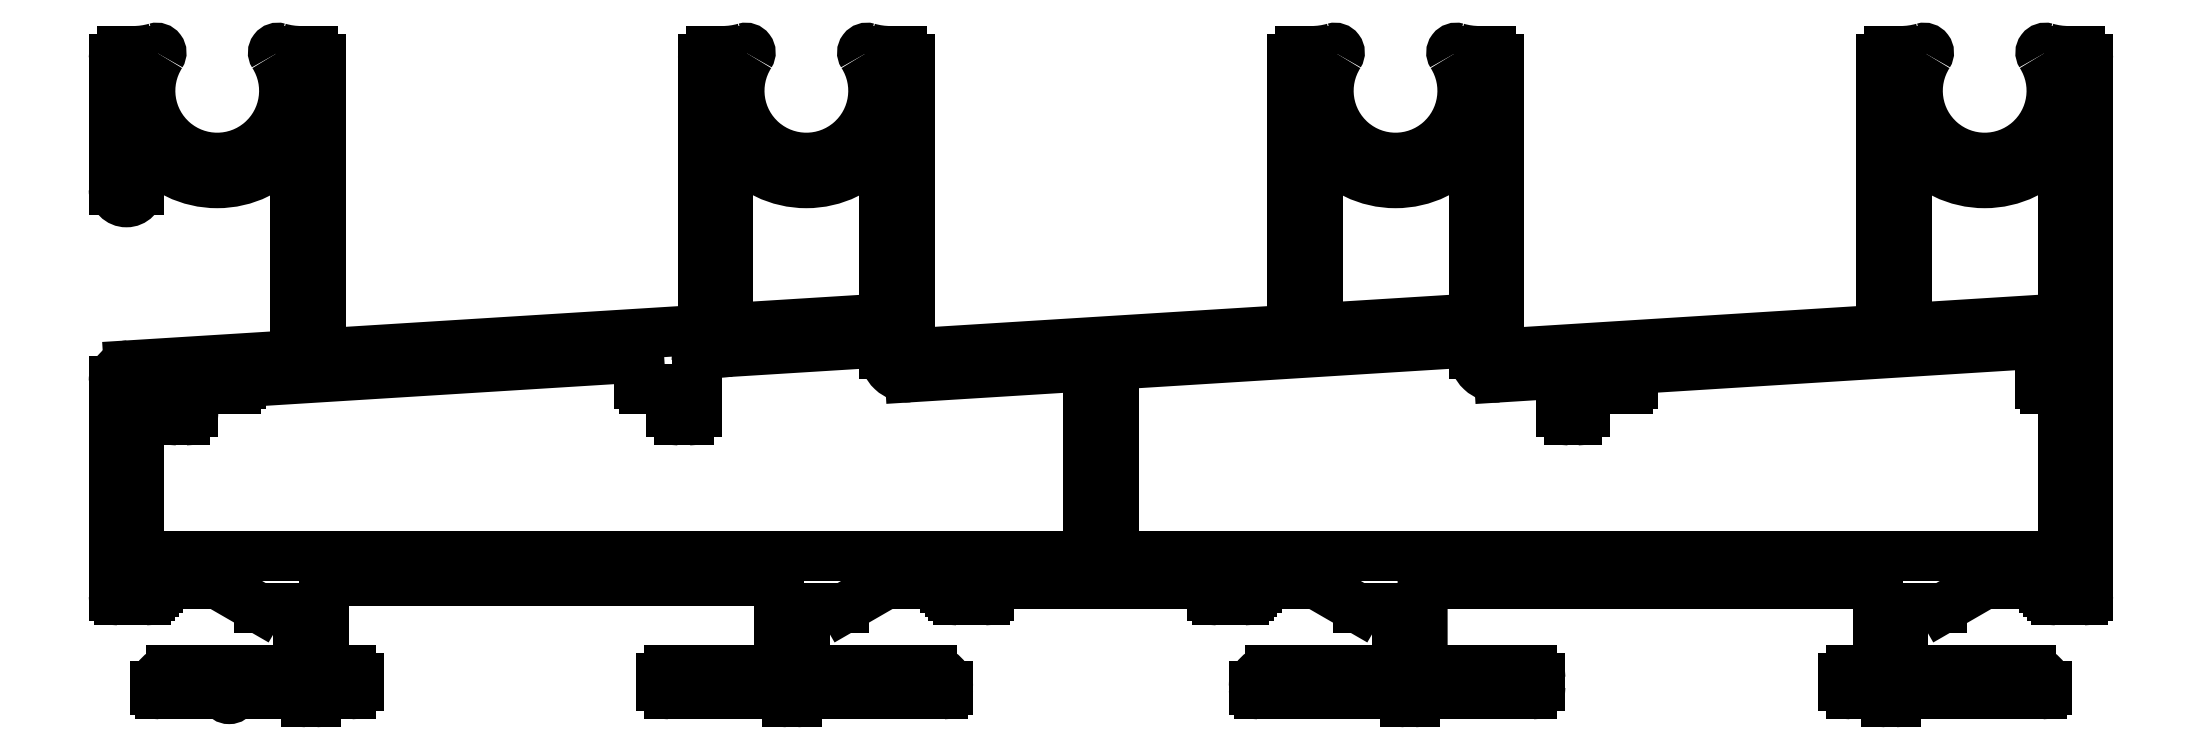
<metadata>
{"format":"dxf","ext":"dxf","renderer":"ezdxf+matplotlib","layout":"modelspace","background":"white","min_lineweight":24,"dpi":150}
</metadata>
<code>
0
SECTION
2
ENTITIES
0
LINE
8
0
10
464
20
585.7
30
0
11
464
21
596.5
31
0
0
ARC
8
0
10
464.2
20
596.5
30
0
40
0.2
50
38.43
51
180
0
ARC
8
0
10
468.9
20
600.2
30
0
40
5.8
50
218.4
51
321.6
0
ARC
8
0
10
473.6
20
596.5
30
0
40
0.2
50
0
51
141.6
0
LINE
8
0
10
473.8
20
596.5
30
0
11
473.8
21
586.2
31
0
0
ARC
8
0
10
473.5
20
586.2
30
0
40
0.3
50
273.6
51
2.171e-11
0
LINE
8
0
10
473.5
20
585.9
30
0
11
464.3
21
585.4
31
0
0
ARC
8
0
10
464.3
20
585.7
30
0
40
0.3
50
180
51
273.6
0
ARC
8
0
10
429.4
20
580
30
0
40
0.5
50
180
51
270
0
LINE
8
0
10
429.4
20
579.5
30
0
11
429.9
21
579.5
31
0
0
ARC
8
0
10
429.9
20
580
30
0
40
0.5
50
270
51
0
0
LINE
8
0
10
430.4
20
580
30
0
11
430.4
21
581.5
31
0
0
LINE
8
0
10
430.4
20
581.5
30
0
11
433.1
21
581.5
31
0
0
ARC
8
0
10
433.1
20
581.8
30
0
40
0.3
50
270
51
360
0
LINE
8
0
10
433.4
20
581.8
30
0
11
433.4
21
581.9
31
0
0
LINE
8
0
10
433.4
20
581.9
30
0
11
458.4
21
583.5
31
0
0
LINE
8
0
10
458.4
20
583.5
30
0
11
458.4
21
581.8
31
0
0
ARC
8
0
10
458.7
20
581.8
30
0
40
0.3
50
180
51
270
0
LINE
8
0
10
458.7
20
581.5
30
0
11
460.4
21
581.5
31
0
0
LINE
8
0
10
460.4
20
581.5
30
0
11
460.4
21
580
31
0
0
ARC
8
0
10
460.9
20
580
30
0
40
0.5
50
180
51
270
0
LINE
8
0
10
460.9
20
579.5
30
0
11
461.5
21
579.5
31
0
0
ARC
8
0
10
461.5
20
580
30
0
40
0.5
50
270
51
0
0
LINE
8
0
10
462
20
580
30
0
11
462
21
583.2
31
0
0
ARC
8
0
10
462.5
20
583.2
30
0
40
0.5
50
93.56
51
180
0
LINE
8
0
10
462.4
20
583.7
30
0
11
462.6
21
583.8
31
0
0
LINE
8
0
10
462.6
20
583.8
30
0
11
473.8
21
584.4
31
0
0
LINE
8
0
10
473.8
20
584.4
30
0
11
473.8
21
583.7
31
0
0
ARC
8
0
10
475.3
20
583.7
30
0
40
1.5
50
180
51
273.6
0
LINE
8
0
10
475.4
20
582.2
30
0
11
486
21
582.9
31
0
0
ARC
8
0
10
486.1
20
582.4
30
0
40
0.5
50
360
51
93.56
0
LINE
8
0
10
486.6
20
582.4
30
0
11
486.6
21
571
31
0
0
LINE
8
0
10
486.6
20
571
30
0
11
427
21
571
31
0
0
LINE
8
0
10
427
20
571
30
0
11
427
21
581.1
31
0
0
ARC
8
0
10
427.5
20
581.1
30
0
40
0.5
50
93.56
51
180
0
LINE
8
0
10
427.4
20
581.6
30
0
11
428.3
21
581.6
31
0
0
ARC
8
0
10
428.4
20
581.1
30
0
40
0.5
50
360
51
93.56
0
LINE
8
0
10
428.9
20
581.1
30
0
11
428.9
21
580
31
0
0
LINE
8
0
10
501
20
585.7
30
0
11
501
21
596.5
31
0
0
ARC
8
0
10
501.2
20
596.5
30
0
40
0.2
50
38.43
51
180
0
ARC
8
0
10
505.9
20
600.2
30
0
40
5.8
50
218.4
51
321.6
0
ARC
8
0
10
510.6
20
596.5
30
0
40
0.2
50
0
51
141.6
0
LINE
8
0
10
510.8
20
596.5
30
0
11
510.8
21
586.2
31
0
0
ARC
8
0
10
510.5
20
586.2
30
0
40
0.3
50
273.6
51
0
0
LINE
8
0
10
510.5
20
585.9
30
0
11
501.3
21
585.4
31
0
0
ARC
8
0
10
501.3
20
585.7
30
0
40
0.3
50
180
51
273.6
0
LINE
8
0
10
538
20
585.7
30
0
11
538
21
596.5
31
0
0
ARC
8
0
10
538.2
20
596.5
30
0
40
0.2
50
38.43
51
180
0
ARC
8
0
10
542.9
20
600.2
30
0
40
5.8
50
218.4
51
321.6
0
ARC
8
0
10
547.6
20
596.5
30
0
40
0.2
50
0
51
141.6
0
LINE
8
0
10
547.8
20
596.5
30
0
11
547.8
21
586.2
31
0
0
ARC
8
0
10
547.5
20
586.2
30
0
40
0.3
50
273.6
51
2.171e-11
0
LINE
8
0
10
547.5
20
585.9
30
0
11
538.3
21
585.4
31
0
0
ARC
8
0
10
538.3
20
585.7
30
0
40
0.3
50
180
51
273.6
0
ARC
8
0
10
512.3
20
583.7
30
0
40
1.5
50
180
51
273.6
0
LINE
8
0
10
512.4
20
582.2
30
0
11
515.7
21
582.5
31
0
0
ARC
8
0
10
515.8
20
582
30
0
40
0.5
50
0
51
93.58
0
LINE
8
0
10
516.3
20
582
30
0
11
516.3
21
580
31
0
0
ARC
8
0
10
516.8
20
580
30
0
40
0.5
50
180
51
270
0
LINE
8
0
10
516.8
20
579.5
30
0
11
517.3
21
579.5
31
0
0
ARC
8
0
10
517.3
20
580
30
0
40
0.5
50
270
51
0
0
LINE
8
0
10
517.8
20
580
30
0
11
517.8
21
581.5
31
0
0
LINE
8
0
10
517.8
20
581.5
30
0
11
520.5
21
581.5
31
0
0
ARC
8
0
10
520.5
20
581.8
30
0
40
0.3
50
270
51
4.343e-11
0
LINE
8
0
10
520.8
20
581.8
30
0
11
520.8
21
582.8
31
0
0
LINE
8
0
10
520.8
20
582.8
30
0
11
546.4
21
584.4
31
0
0
LINE
8
0
10
546.4
20
584.4
30
0
11
546.4
21
581.8
31
0
0
ARC
8
0
10
546.7
20
581.8
30
0
40
0.3
50
180
51
270
0
LINE
8
0
10
546.7
20
581.5
30
0
11
547.8
21
581.5
31
0
0
LINE
8
0
10
547.8
20
581.5
30
0
11
547.8
21
571
31
0
0
LINE
8
0
10
547.8
20
571
30
0
11
488.2
21
571
31
0
0
LINE
8
0
10
488.2
20
571
30
0
11
488.2
21
582.6
31
0
0
ARC
8
0
10
488.7
20
582.6
30
0
40
0.5
50
93.56
51
180
0
LINE
8
0
10
488.6
20
583.1
30
0
11
510.8
21
584.4
31
0
0
LINE
8
0
10
510.8
20
584.4
30
0
11
510.8
21
583.7
31
0
0
ARC
8
0
10
505.9
20
600.2
30
0
40
4.2
50
147.7
51
32.33
0
ARC
8
0
10
502.1
20
602.6
30
0
40
0.3
50
327.7
51
106.1
0
ARC
8
0
10
500.6
20
607.7
30
0
40
5
50
270
51
286.1
0
LINE
8
0
10
500.6
20
602.7
30
0
11
499.9
21
602.7
31
0
0
ARC
8
0
10
499.9
20
602.2
30
0
40
0.5
50
90
51
180
0
LINE
8
0
10
499.4
20
602.2
30
0
11
499.4
21
585.7
31
0
0
ARC
8
0
10
498.9
20
585.7
30
0
40
0.5
50
273.6
51
0
0
LINE
8
0
10
498.9
20
585.2
30
0
11
475.9
21
583.8
31
0
0
ARC
8
0
10
475.9
20
584.3
30
0
40
0.5
50
180
51
273.6
0
LINE
8
0
10
475.4
20
584.3
30
0
11
475.4
21
602.2
31
0
0
ARC
8
0
10
474.9
20
602.2
30
0
40
0.5
50
0
51
90
0
LINE
8
0
10
474.9
20
602.7
30
0
11
474.1
21
602.7
31
0
0
ARC
8
0
10
474.1
20
607.7
30
0
40
5
50
253.9
51
270
0
ARC
8
0
10
472.7
20
602.6
30
0
40
0.3
50
73.95
51
212.3
0
ARC
8
0
10
468.9
20
600.2
30
0
40
4.2
50
147.7
51
32.33
0
ARC
8
0
10
465.1
20
602.6
30
0
40
0.3
50
327.7
51
106.1
0
ARC
8
0
10
463.6
20
607.7
30
0
40
5
50
270
51
286.1
0
LINE
8
0
10
463.6
20
602.7
30
0
11
462.9
21
602.7
31
0
0
ARC
8
0
10
462.9
20
602.2
30
0
40
0.5
50
90
51
180
0
LINE
8
0
10
462.4
20
602.2
30
0
11
462.4
21
585.7
31
0
0
ARC
8
0
10
461.9
20
585.7
30
0
40
0.5
50
273.6
51
2.606e-11
0
LINE
8
0
10
461.9
20
585.2
30
0
11
438.9
21
583.8
31
0
0
ARC
8
0
10
438.9
20
584.3
30
0
40
0.5
50
180
51
273.6
0
LINE
8
0
10
438.4
20
584.3
30
0
11
438.4
21
602.2
31
0
0
ARC
8
0
10
437.9
20
602.2
30
0
40
0.5
50
0
51
90
0
LINE
8
0
10
437.9
20
602.7
30
0
11
437.1
21
602.7
31
0
0
ARC
8
0
10
437.1
20
607.7
30
0
40
5
50
253.9
51
270
0
ARC
8
0
10
435.7
20
602.6
30
0
40
0.3
50
73.95
51
212.3
0
ARC
8
0
10
431.9
20
600.2
30
0
40
4.2
50
147.7
51
32.33
0
ARC
8
0
10
428.1
20
602.6
30
0
40
0.3
50
327.7
51
106.1
0
ARC
8
0
10
426.6
20
607.7
30
0
40
5
50
270
51
286.1
0
LINE
8
0
10
426.6
20
602.7
30
0
11
425.9
21
602.7
31
0
0
ARC
8
0
10
425.9
20
602.2
30
0
40
0.5
50
90
51
180
0
LINE
8
0
10
425.4
20
602.2
30
0
11
425.4
21
594
31
0
0
ARC
8
0
10
426.2
20
594
30
0
40
0.8
50
180
51
0
0
LINE
8
0
10
427
20
594
30
0
11
427
21
596.5
31
0
0
ARC
8
0
10
427.2
20
596.5
30
0
40
0.2
50
38.43
51
180
0
ARC
8
0
10
431.9
20
600.2
30
0
40
5.8
50
218.4
51
321.6
0
ARC
8
0
10
436.6
20
596.5
30
0
40
0.2
50
360
51
141.6
0
LINE
8
0
10
436.8
20
596.5
30
0
11
436.8
21
584.1
31
0
0
ARC
8
0
10
436.3
20
584.1
30
0
40
0.5
50
273.6
51
5.211e-11
0
LINE
8
0
10
436.3
20
583.6
30
0
11
426.3
21
583
31
0
0
ARC
8
0
10
426.4
20
582
30
0
40
1
50
93.56
51
180
0
LINE
8
0
10
425.4
20
582
30
0
11
425.4
21
568.5
31
0
0
ARC
8
0
10
425.7
20
568.5
30
0
40
0.3
50
180
51
270
0
LINE
8
0
10
425.7
20
568.2
30
0
11
427.4
21
568.2
31
0
0
ARC
8
0
10
427.4
20
568.5
30
0
40
0.3
50
270
51
4.343e-11
0
LINE
8
0
10
427.7
20
568.5
30
0
11
427.7
21
568.7
31
0
0
LINE
8
0
10
427.7
20
568.7
30
0
11
427.9
21
568.7
31
0
0
ARC
8
0
10
427.9
20
569
30
0
40
0.3
50
270
51
4.343e-11
0
LINE
8
0
10
428.2
20
569
30
0
11
428.2
21
569.2
31
0
0
LINE
8
0
10
428.2
20
569.2
30
0
11
431.9
21
569.2
31
0
0
LINE
8
0
10
431.9
20
569.2
30
0
11
434.5
21
567.7
31
0
0
LINE
8
0
10
434.5
20
567.7
30
0
11
437
21
567.7
31
0
0
LINE
8
0
10
437
20
567.7
30
0
11
437
21
563.8
31
0
0
LINE
8
0
10
437
20
563.8
30
0
11
429
21
563.8
31
0
0
ARC
8
0
10
429
20
562.8
30
0
40
1
50
90
51
180
0
LINE
8
0
10
428
20
562.8
30
0
11
428
21
562.6
31
0
0
ARC
8
0
10
428.3
20
562.6
30
0
40
0.3
50
180
51
270
0
LINE
8
0
10
428.3
20
562.3
30
0
11
432.1
21
562.3
31
0
0
ARC
8
0
10
432.1
20
562.1
30
0
40
0.2
50
23.58
51
90
0
ARC
8
0
10
432.6
20
562.3
30
0
40
0.3
50
203.6
51
336.4
0
ARC
8
0
10
433.1
20
562.1
30
0
40
0.2
50
90
51
156.4
0
LINE
8
0
10
433.1
20
562.3
30
0
11
437
21
562.3
31
0
0
ARC
8
0
10
437.5
20
562.3
30
0
40
0.5
50
180
51
270
0
LINE
8
0
10
437.5
20
561.8
30
0
11
438.1
21
561.8
31
0
0
ARC
8
0
10
438.1
20
562.3
30
0
40
0.5
50
270
51
0
0
LINE
8
0
10
438.6
20
562.3
30
0
11
440.3
21
562.3
31
0
0
ARC
8
0
10
440.3
20
562.8
30
0
40
0.5
50
270
51
0
0
LINE
8
0
10
440.8
20
562.8
30
0
11
440.8
21
563.3
31
0
0
ARC
8
0
10
440.3
20
563.3
30
0
40
0.5
50
0
51
90
0
LINE
8
0
10
440.3
20
563.8
30
0
11
438.6
21
563.8
31
0
0
LINE
8
0
10
438.6
20
563.8
30
0
11
438.6
21
568.9
31
0
0
ARC
8
0
10
439.1
20
568.9
30
0
40
0.5
50
90
51
180
0
LINE
8
0
10
439.1
20
569.4
30
0
11
466.7
21
569.4
31
0
0
ARC
8
0
10
466.7
20
568.9
30
0
40
0.5
50
0
51
90
0
LINE
8
0
10
467.2
20
568.9
30
0
11
467.2
21
563.8
31
0
0
LINE
8
0
10
467.2
20
563.8
30
0
11
460.3
21
563.8
31
0
0
ARC
8
0
10
460.3
20
563.3
30
0
40
0.5
50
90
51
180
0
LINE
8
0
10
459.8
20
563.3
30
0
11
459.8
21
562.8
31
0
0
ARC
8
0
10
460.3
20
562.8
30
0
40
0.5
50
180
51
270
0
LINE
8
0
10
460.3
20
562.3
30
0
11
467.2
21
562.3
31
0
0
ARC
8
0
10
467.7
20
562.3
30
0
40
0.5
50
180
51
270
0
LINE
8
0
10
467.7
20
561.8
30
0
11
468.3
21
561.8
31
0
0
ARC
8
0
10
468.3
20
562.3
30
0
40
0.5
50
270
51
0
0
LINE
8
0
10
468.8
20
562.3
30
0
11
477.5
21
562.3
31
0
0
ARC
8
0
10
477.5
20
562.6
30
0
40
0.3
50
270
51
0
0
LINE
8
0
10
477.8
20
562.6
30
0
11
477.8
21
562.8
31
0
0
ARC
8
0
10
476.8
20
562.8
30
0
40
1
50
0
51
90
0
LINE
8
0
10
476.8
20
563.8
30
0
11
468.8
21
563.8
31
0
0
LINE
8
0
10
468.8
20
563.8
30
0
11
468.8
21
567.7
31
0
0
LINE
8
0
10
468.8
20
567.7
30
0
11
471.2
21
567.7
31
0
0
LINE
8
0
10
471.2
20
567.7
30
0
11
473.8
21
569.2
31
0
0
LINE
8
0
10
473.8
20
569.2
30
0
11
477.6
21
569.2
31
0
0
LINE
8
0
10
477.6
20
569.2
30
0
11
477.6
21
569
31
0
0
ARC
8
0
10
477.9
20
569
30
0
40
0.3
50
180
51
270
0
LINE
8
0
10
477.9
20
568.7
30
0
11
478.1
21
568.7
31
0
0
LINE
8
0
10
478.1
20
568.7
30
0
11
478.1
21
568.5
31
0
0
ARC
8
0
10
478.4
20
568.5
30
0
40
0.3
50
180
51
270
0
LINE
8
0
10
478.4
20
568.2
30
0
11
480.1
21
568.2
31
0
0
ARC
8
0
10
480.1
20
568.5
30
0
40
0.3
50
270
51
0
0
LINE
8
0
10
480.4
20
568.5
30
0
11
480.4
21
569.2
31
0
0
LINE
8
0
10
480.4
20
569.2
30
0
11
494.4
21
569.2
31
0
0
LINE
8
0
10
494.4
20
569.2
30
0
11
494.4
21
568.5
31
0
0
ARC
8
0
10
494.7
20
568.5
30
0
40
0.3
50
180
51
270
0
LINE
8
0
10
494.7
20
568.2
30
0
11
496.4
21
568.2
31
0
0
ARC
8
0
10
496.4
20
568.5
30
0
40
0.3
50
270
51
4.343e-11
0
LINE
8
0
10
496.7
20
568.5
30
0
11
496.7
21
568.7
31
0
0
LINE
8
0
10
496.7
20
568.7
30
0
11
496.9
21
568.7
31
0
0
ARC
8
0
10
496.9
20
569
30
0
40
0.3
50
270
51
4.343e-11
0
LINE
8
0
10
497.2
20
569
30
0
11
497.2
21
569.2
31
0
0
LINE
8
0
10
497.2
20
569.2
30
0
11
500.9
21
569.2
31
0
0
LINE
8
0
10
500.9
20
569.2
30
0
11
503.5
21
567.7
31
0
0
LINE
8
0
10
503.5
20
567.7
30
0
11
506
21
567.7
31
0
0
LINE
8
0
10
506
20
567.7
30
0
11
506
21
563.8
31
0
0
LINE
8
0
10
506
20
563.8
30
0
11
498
21
563.8
31
0
0
ARC
8
0
10
498
20
562.8
30
0
40
1
50
90
51
180
0
LINE
8
0
10
497
20
562.8
30
0
11
497
21
562.6
31
0
0
ARC
8
0
10
497.3
20
562.6
30
0
40
0.3
50
180
51
270
0
LINE
8
0
10
497.3
20
562.3
30
0
11
506
21
562.3
31
0
0
ARC
8
0
10
506.5
20
562.3
30
0
40
0.5
50
180
51
270
0
LINE
8
0
10
506.5
20
561.8
30
0
11
507.1
21
561.8
31
0
0
ARC
8
0
10
507.1
20
562.3
30
0
40
0.5
50
270
51
0
0
LINE
8
0
10
507.6
20
562.3
30
0
11
514.5
21
562.3
31
0
0
ARC
8
0
10
514.5
20
562.8
30
0
40
0.5
50
270
51
0
0
LINE
8
0
10
515
20
562.8
30
0
11
515
21
563.3
31
0
0
ARC
8
0
10
514.5
20
563.3
30
0
40
0.5
50
0
51
90
0
LINE
8
0
10
514.5
20
563.8
30
0
11
507.6
21
563.8
31
0
0
LINE
8
0
10
507.6
20
563.8
30
0
11
507.6
21
568.7
31
0
0
ARC
8
0
10
508.1
20
568.7
30
0
40
0.5
50
90
51
180
0
LINE
8
0
10
508.1
20
569.2
30
0
11
535.7
21
569.2
31
0
0
ARC
8
0
10
535.7
20
568.7
30
0
40
0.5
50
0
51
90
0
LINE
8
0
10
536.2
20
568.7
30
0
11
536.2
21
563.8
31
0
0
LINE
8
0
10
536.2
20
563.8
30
0
11
534.5
21
563.8
31
0
0
ARC
8
0
10
534.5
20
563.3
30
0
40
0.5
50
90
51
180
0
LINE
8
0
10
534
20
563.3
30
0
11
534
21
562.8
31
0
0
ARC
8
0
10
534.5
20
562.8
30
0
40
0.5
50
180
51
270
0
LINE
8
0
10
534.5
20
562.3
30
0
11
536.2
21
562.3
31
0
0
ARC
8
0
10
536.7
20
562.3
30
0
40
0.5
50
180
51
270
0
LINE
8
0
10
536.7
20
561.8
30
0
11
537.3
21
561.8
31
0
0
ARC
8
0
10
537.3
20
562.3
30
0
40
0.5
50
270
51
0
0
LINE
8
0
10
537.8
20
562.3
30
0
11
546.5
21
562.3
31
0
0
ARC
8
0
10
546.5
20
562.6
30
0
40
0.3
50
270
51
0
0
LINE
8
0
10
546.8
20
562.6
30
0
11
546.8
21
562.8
31
0
0
ARC
8
0
10
545.8
20
562.8
30
0
40
1
50
0
51
90
0
LINE
8
0
10
545.8
20
563.8
30
0
11
537.8
21
563.8
31
0
0
LINE
8
0
10
537.8
20
563.8
30
0
11
537.8
21
567.7
31
0
0
LINE
8
0
10
537.8
20
567.7
30
0
11
540.2
21
567.7
31
0
0
LINE
8
0
10
540.2
20
567.7
30
0
11
542.8
21
569.2
31
0
0
LINE
8
0
10
542.8
20
569.2
30
0
11
546.6
21
569.2
31
0
0
LINE
8
0
10
546.6
20
569.2
30
0
11
546.6
21
569
31
0
0
ARC
8
0
10
546.9
20
569
30
0
40
0.3
50
180
51
270
0
LINE
8
0
10
546.9
20
568.7
30
0
11
547.1
21
568.7
31
0
0
LINE
8
0
10
547.1
20
568.7
30
0
11
547.1
21
568.5
31
0
0
ARC
8
0
10
547.4
20
568.5
30
0
40
0.3
50
180
51
270
0
LINE
8
0
10
547.4
20
568.2
30
0
11
549.1
21
568.2
31
0
0
ARC
8
0
10
549.1
20
568.5
30
0
40
0.3
50
270
51
0
0
LINE
8
0
10
549.4
20
568.5
30
0
11
549.4
21
602.2
31
0
0
ARC
8
0
10
548.9
20
602.2
30
0
40
0.5
50
0
51
90
0
LINE
8
0
10
548.9
20
602.7
30
0
11
548.1
21
602.7
31
0
0
ARC
8
0
10
548.1
20
607.7
30
0
40
5
50
253.9
51
270
0
ARC
8
0
10
546.7
20
602.6
30
0
40
0.3
50
73.95
51
212.3
0
ARC
8
0
10
542.9
20
600.2
30
0
40
4.2
50
147.7
51
32.33
0
ARC
8
0
10
539.1
20
602.6
30
0
40
0.3
50
327.7
51
106.1
0
ARC
8
0
10
537.6
20
607.7
30
0
40
5
50
270
51
286.1
0
LINE
8
0
10
537.6
20
602.7
30
0
11
536.9
21
602.7
31
0
0
ARC
8
0
10
536.9
20
602.2
30
0
40
0.5
50
90
51
180
0
LINE
8
0
10
536.4
20
602.2
30
0
11
536.4
21
585.7
31
0
0
ARC
8
0
10
535.9
20
585.7
30
0
40
0.5
50
273.6
51
360
0
LINE
8
0
10
535.9
20
585.2
30
0
11
512.9
21
583.8
31
0
0
ARC
8
0
10
512.9
20
584.3
30
0
40
0.5
50
180
51
273.6
0
LINE
8
0
10
512.4
20
584.3
30
0
11
512.4
21
602.2
31
0
0
ARC
8
0
10
511.9
20
602.2
30
0
40
0.5
50
0
51
90
0
LINE
8
0
10
511.9
20
602.7
30
0
11
511.1
21
602.7
31
0
0
ARC
8
0
10
511.1
20
607.7
30
0
40
5
50
253.9
51
270
0
ARC
8
0
10
509.7
20
602.6
30
0
40
0.3
50
73.95
51
212.3
0
ENDSEC
0
EOF

</code>
